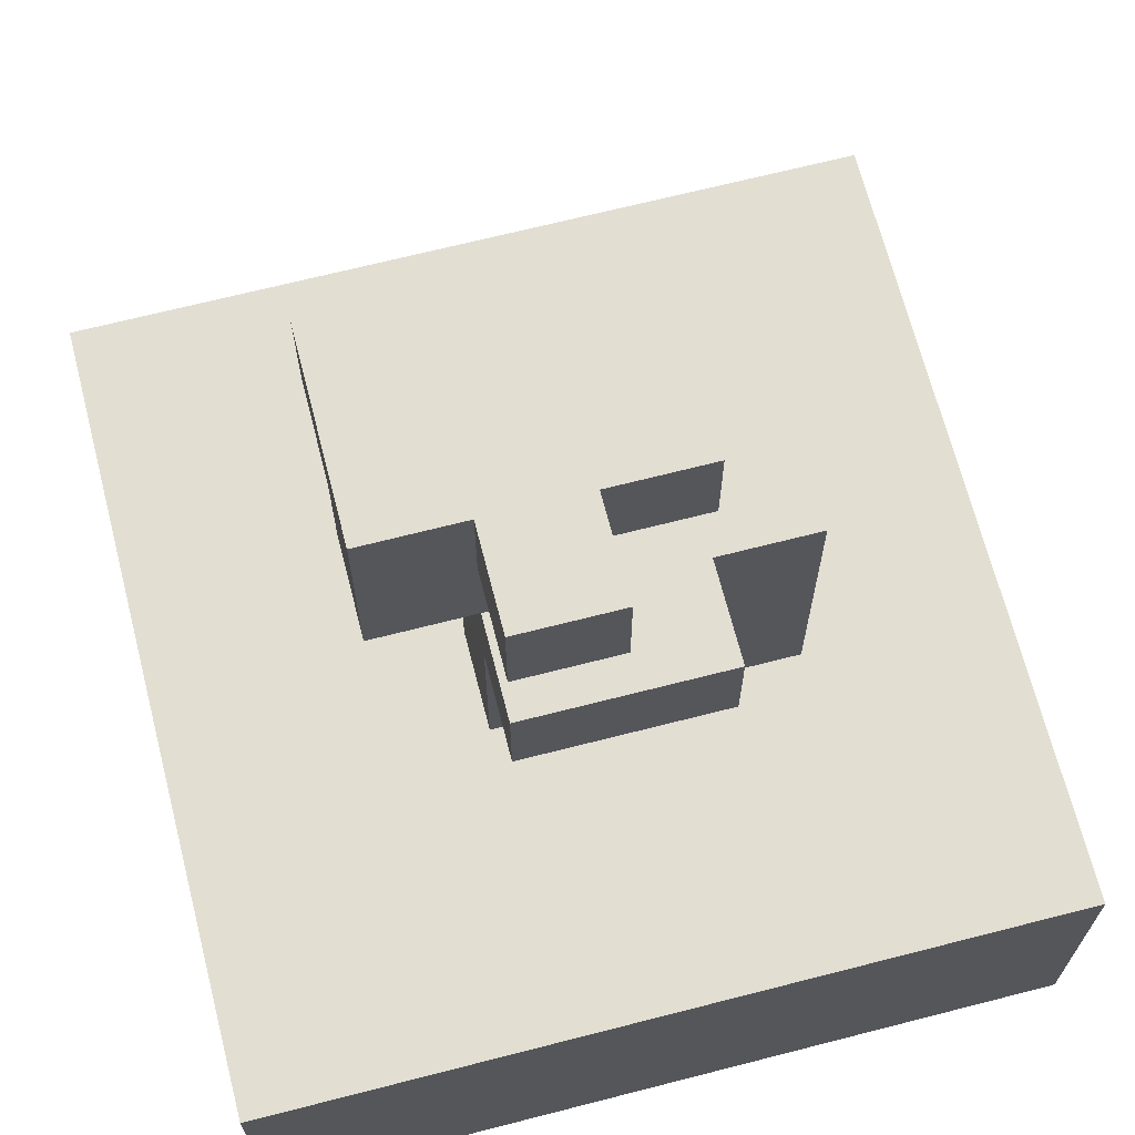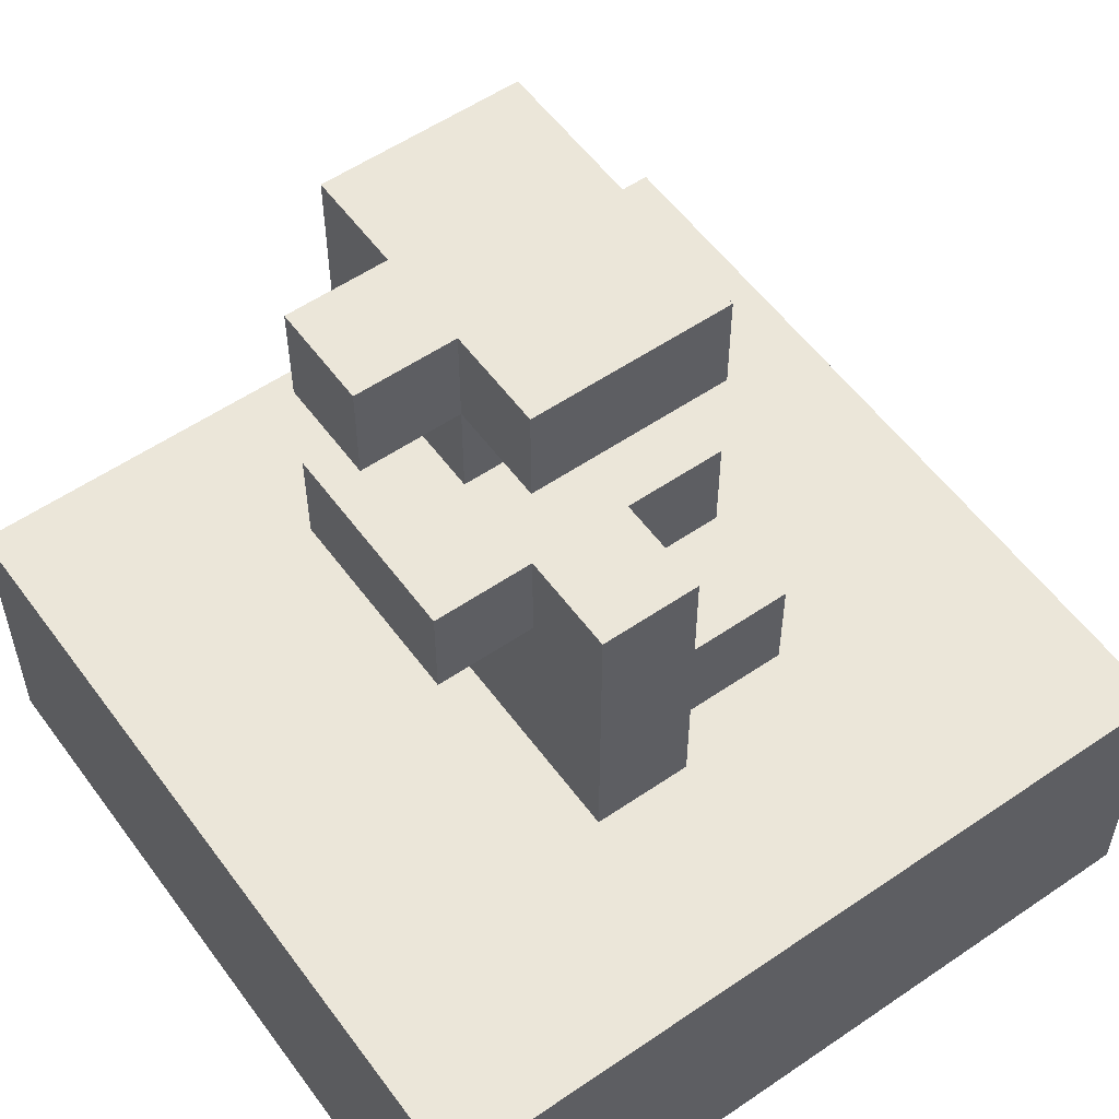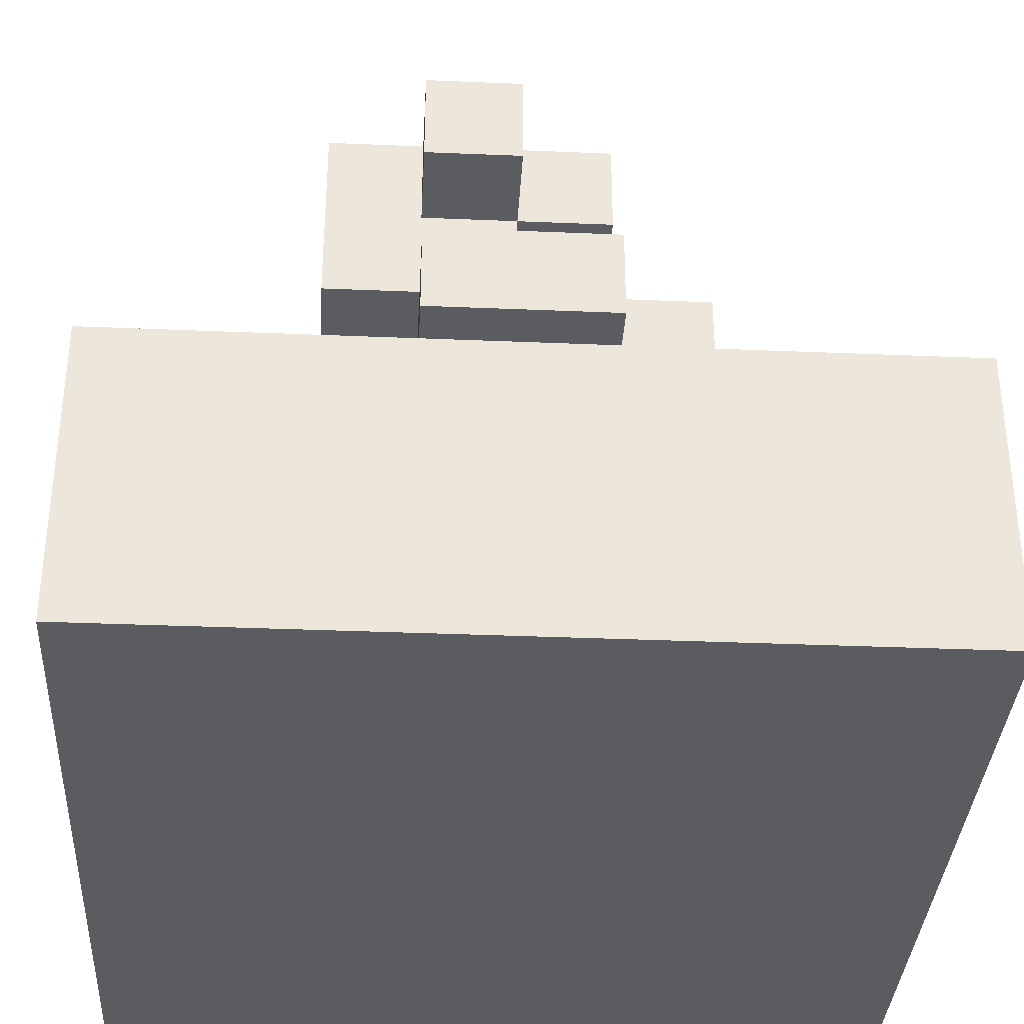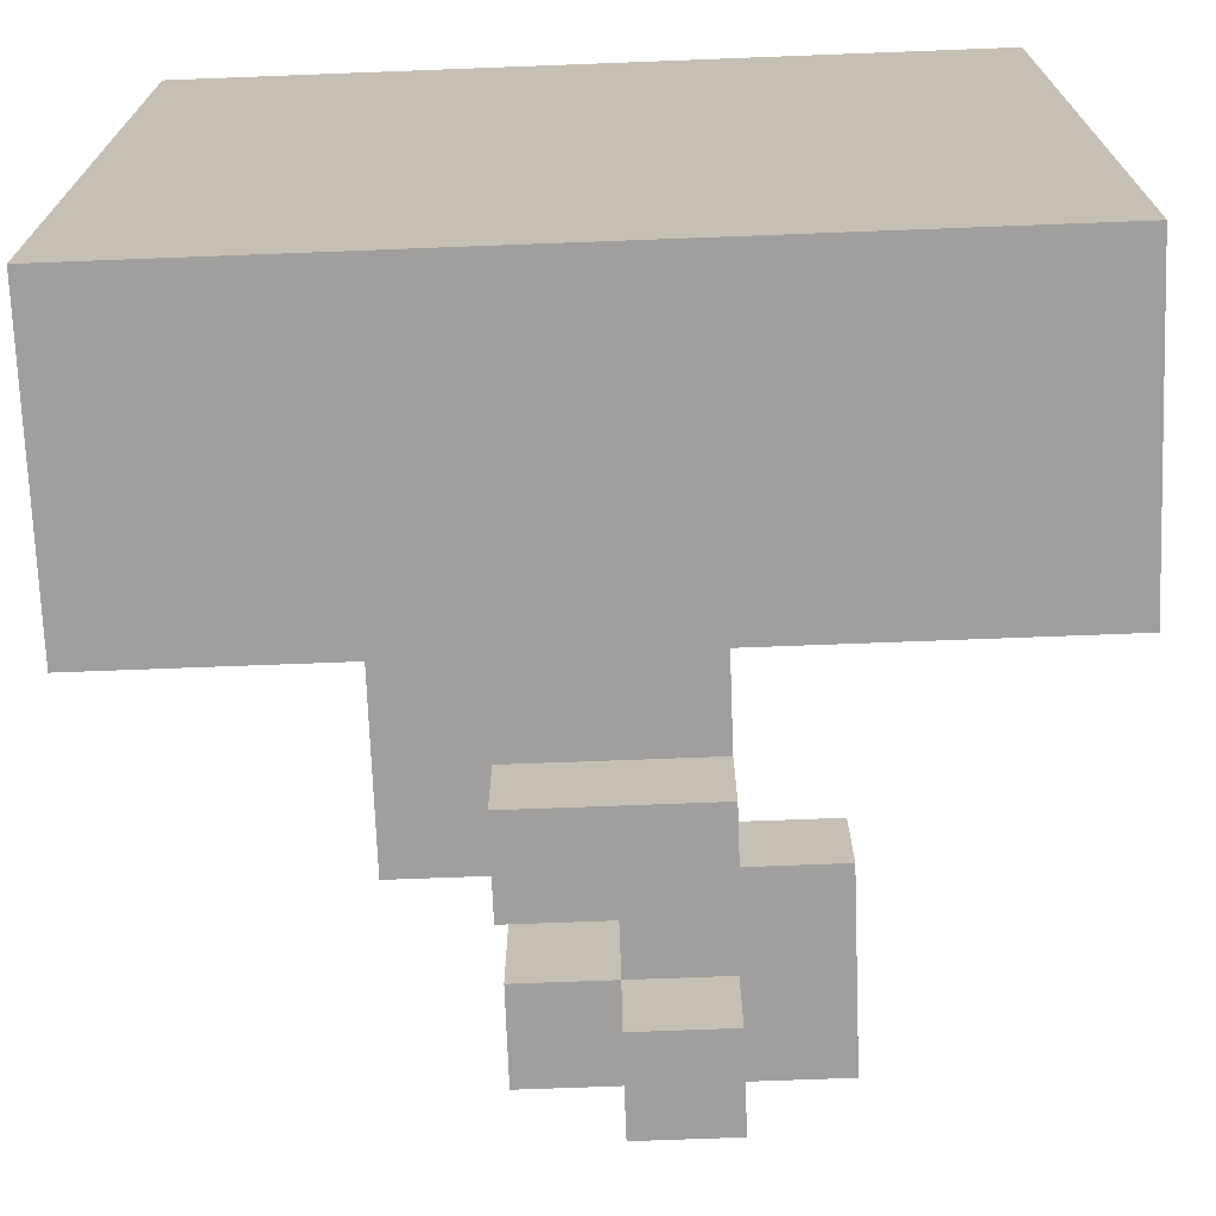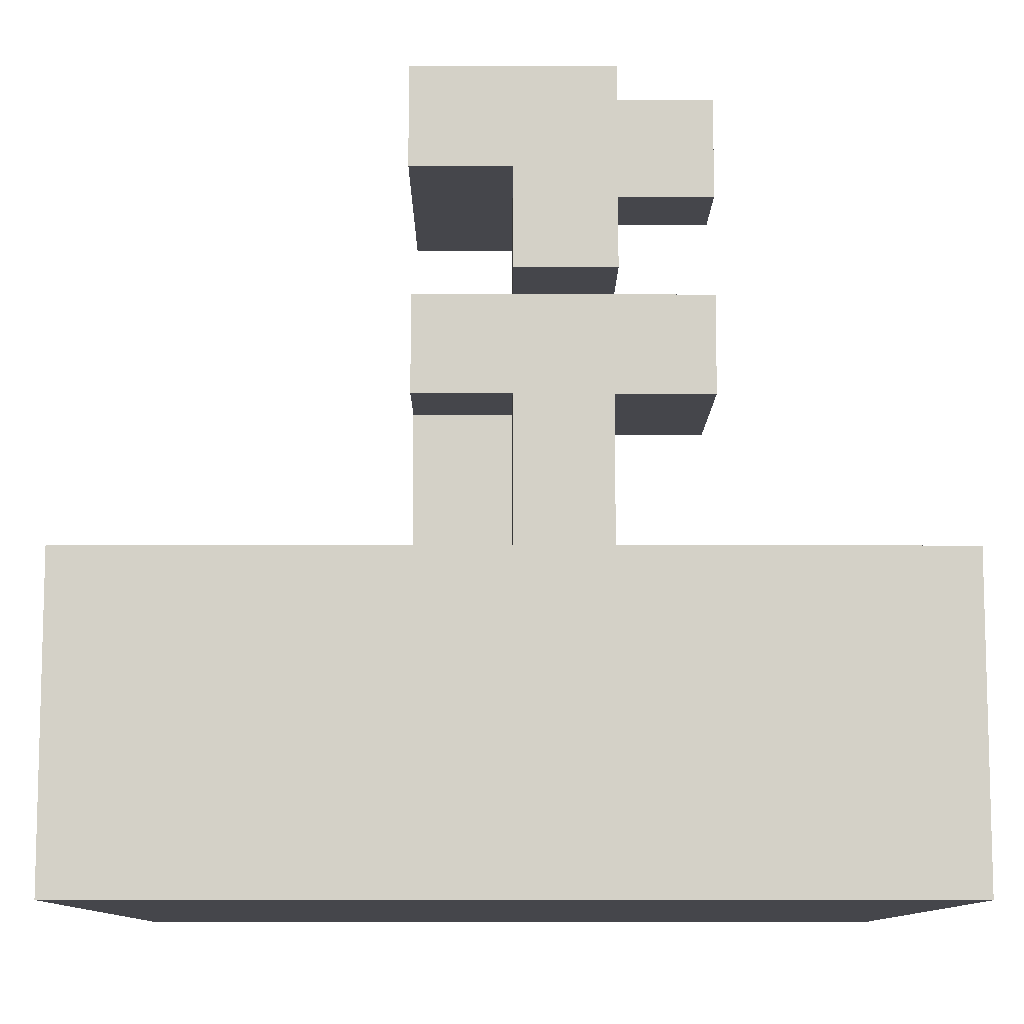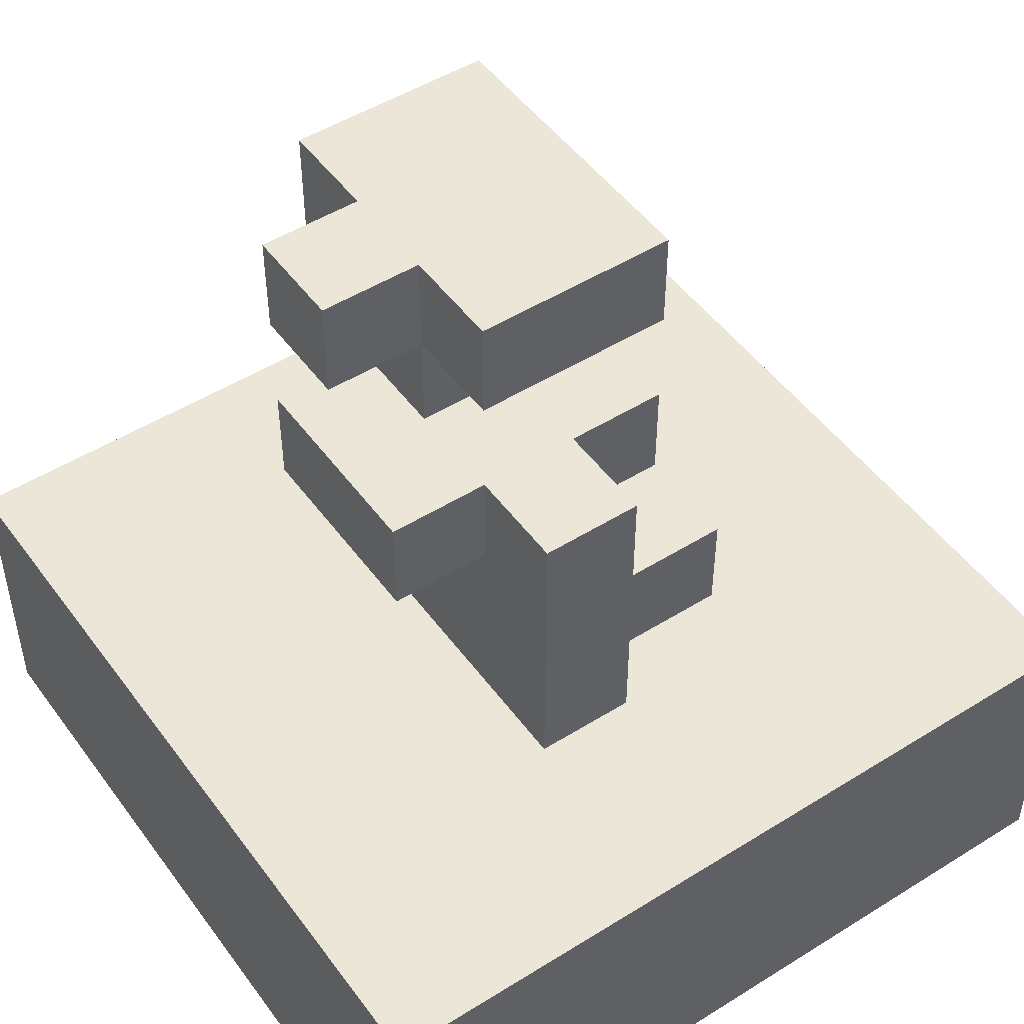
<metadata>
{"format":"obj","ext":"obj","renderer":"f3d","projection":"perspective","resolution":1024,"background":"white","views":[{"elev":68.0,"azim":165.6,"up":"+Y"},{"elev":55.8,"azim":-125.7,"up":"+Y"},{"elev":-34.9,"azim":176.8,"up":"+Y"},{"elev":-71.5,"azim":2.2,"up":"+Z"},{"elev":-10.1,"azim":89.7,"up":"+Y"},{"elev":49.3,"azim":-124.7,"up":"+Y"}]}
</metadata>
<code>
o
v -0.4 0 0.4
v -0.4 0 -0.4
v -0.4 0.2 0.4
v -0.4 0.2 -0.4
v -0.4 0.3 0.4
v -0.4 0.3 -0.4
v -0.2 0.3 0
v -0.2 0.3 -0.1
v -0.2 0.4 0.1
v -0.2 0.4 0
v -0.2 0.5 0.1
v -0.2 0.5 0
v -0.2 0.5 -0.1
v -0.2 0.6 0
v -0.2 0.6 -0.1
v -0.1 0.3 0.1
v -0.1 0.3 0
v -0.1 0.4 0.1
v -0.1 0.4 0
v -0.1 0.5 0.1
v -0.1 0.5 0
v -0.1 0.5 -0.1
v -0.1 0.5 -0.2
v -0.1 0.6 0.1
v -0.1 0.6 0
v -0.1 0.6 -0.1
v -0.1 0.6 -0.2
v -0.1 0.7 0.1
v -0.1 0.7 -0.1
v -0.1 0.8 0.1
v -0.1 0.8 -0.1
v 0 0.6 0
v 0 0.6 -0.1
v 0 0.7 0
v 0 0.7 -0.1
v 0 0.7 -0.2
v 0 0.8 -0.1
v 0 0.8 -0.2
v 0 0.3 0.1
v 0 0.3 0
v 0 0.5 0.1
v 0 0.5 0
v 0.1 0.3 0
v 0.1 0.3 -0.1
v 0.1 0.5 0.1
v 0.1 0.5 0
v 0.1 0.5 -0.1
v 0.1 0.5 -0.2
v 0.1 0.6 0.1
v 0.1 0.6 0
v 0.1 0.6 -0.1
v 0.1 0.6 -0.2
v 0.1 0.7 -0.1
v 0.1 0.7 -0.2
v 0.1 0.8 -0.1
v 0.1 0.8 -0.2
v 0.2 0.6 0
v 0.2 0.6 -0.1
v 0.2 0.7 0.1
v 0.2 0.7 0
v 0.2 0.8 0.1
v 0.2 0.8 -0.1
v 0.4 0 0.4
v 0.4 0 -0.4
v 0.4 0.2 0.4
v 0.4 0.2 -0.4
v 0.4 0.3 0.4
v 0.4 0.3 -0.4
v -0.4 0 0.4
v -0.4 0.2 0.4
v -0.4 0.3 0.4
v 0.4 0 0.4
v 0.4 0.2 0.4
v 0.4 0.3 0.4
v -0.2 0.4 0.1
v -0.2 0.5 0.1
v -0.1 0.3 0.1
v -0.1 0.4 0.1
v -0.1 0.5 0.1
v -0.1 0.6 0.1
v -0.1 0.7 0.1
v -0.1 0.8 0.1
v 0 0.3 0.1
v 0 0.5 0.1
v 0.1 0.5 0.1
v 0.1 0.6 0.1
v 0.2 0.7 0.1
v 0.2 0.8 0.1
v -0.2 0.3 0
v -0.2 0.4 0
v -0.2 0.5 0
v -0.2 0.6 0
v -0.1 0.3 0
v -0.1 0.4 0
v -0.1 0.5 0
v -0.1 0.6 0
v 0 0.3 0
v 0 0.5 0
v 0 0.6 0
v 0 0.7 0
v 0.1 0.3 0
v 0.1 0.5 0
v 0.1 0.6 0
v 0.1 0.7 0
v 0.2 0.6 0
v 0.2 0.7 0
v -0.2 0.3 -0.1
v -0.2 0.5 -0.1
v -0.2 0.6 -0.1
v -0.1 0.5 -0.1
v -0.1 0.6 -0.1
v -0.1 0.7 -0.1
v -0.1 0.8 -0.1
v 0 0.6 -0.1
v 0 0.7 -0.1
v 0 0.8 -0.1
v 0.1 0.3 -0.1
v 0.1 0.5 -0.1
v 0.1 0.6 -0.1
v 0.1 0.7 -0.1
v 0.1 0.8 -0.1
v 0.2 0.6 -0.1
v 0.2 0.8 -0.1
v -0.1 0.5 -0.2
v -0.1 0.6 -0.2
v 0 0.7 -0.2
v 0 0.8 -0.2
v 0.1 0.5 -0.2
v 0.1 0.6 -0.2
v 0.1 0.7 -0.2
v 0.1 0.8 -0.2
v -0.4 0 -0.4
v -0.4 0.2 -0.4
v -0.4 0.3 -0.4
v 0.4 0 -0.4
v 0.4 0.2 -0.4
v 0.4 0.3 -0.4
v -0.4 0 0.4
v 0.4 0 0.4
v -0.4 0 -0.4
v 0.4 0 -0.4
v -0.2 0.4 0.1
v -0.1 0.4 0.1
v -0.2 0.4 0
v -0.1 0.4 0
v 0 0.5 0.1
v 0.1 0.5 0.1
v 0 0.5 0
v 0.1 0.5 0
v -0.1 0.5 -0.1
v 0.1 0.5 -0.1
v -0.1 0.5 -0.2
v 0.1 0.5 -0.2
v 0.1 0.6 0
v 0.2 0.6 0
v 0.1 0.6 -0.1
v 0.2 0.6 -0.1
v -0.1 0.7 0.1
v 0.2 0.7 0.1
v 0 0.7 0
v 0.1 0.7 0
v 0.2 0.7 0
v -0.1 0.7 -0.1
v 0 0.7 -0.1
v 0.1 0.7 -0.1
v 0 0.7 -0.2
v 0.1 0.7 -0.2
v -0.4 0.3 0.4
v 0.4 0.3 0.4
v -0.1 0.3 0.1
v 0 0.3 0.1
v -0.2 0.3 0
v -0.1 0.3 0
v 0 0.3 0
v 0.1 0.3 0
v -0.2 0.3 -0.1
v 0.1 0.3 -0.1
v -0.4 0.3 -0.4
v 0.4 0.3 -0.4
v -0.2 0.5 0.1
v -0.1 0.5 0.1
v -0.2 0.5 0
v -0.1 0.5 0
v -0.1 0.6 0.1
v 0.1 0.6 0.1
v -0.2 0.6 0
v -0.1 0.6 0
v 0 0.6 0
v 0.1 0.6 0
v -0.2 0.6 -0.1
v -0.1 0.6 -0.1
v 0 0.6 -0.1
v 0.1 0.6 -0.1
v -0.1 0.6 -0.2
v 0.1 0.6 -0.2
v -0.1 0.8 0.1
v 0.2 0.8 0.1
v -0.1 0.8 -0.1
v 0 0.8 -0.1
v 0.1 0.8 -0.1
v 0.2 0.8 -0.1
v 0 0.8 -0.2
v 0.1 0.8 -0.2
f 3 2 1
f 4 2 3
f 5 4 3
f 6 4 5
f 10 8 7
f 11 10 9
f 12 8 10
f 12 10 11
f 13 8 12
f 14 13 12
f 15 13 14
f 18 17 16
f 19 17 18
f 24 21 20
f 25 21 24
f 26 23 22
f 27 23 26
f 30 29 28
f 31 29 30
f 34 33 32
f 35 33 34
f 37 36 35
f 38 36 37
f 39 40 41
f 41 40 42
f 43 44 46
f 46 44 47
f 45 46 49
f 46 47 50
f 49 46 50
f 47 48 51
f 50 47 51
f 51 48 52
f 53 54 55
f 55 54 56
f 57 58 60
f 59 60 61
f 60 58 62
f 61 60 62
f 63 64 65
f 65 64 66
f 65 66 67
f 67 66 68
f 72 70 69
f 73 71 70
f 73 70 72
f 74 71 73
f 78 76 75
f 79 76 78
f 83 78 77
f 83 79 78
f 84 80 79
f 84 79 83
f 85 80 84
f 86 80 85
f 87 82 81
f 88 82 87
f 93 90 89
f 94 90 93
f 95 92 91
f 96 92 95
f 101 98 97
f 102 98 101
f 103 100 99
f 104 100 103
f 105 104 103
f 106 104 105
f 107 108 110
f 108 109 110
f 110 109 111
f 112 113 115
f 115 113 116
f 107 110 117
f 117 110 118
f 114 115 119
f 119 115 120
f 120 121 122
f 119 120 122
f 122 121 123
f 124 125 128
f 128 125 129
f 126 127 130
f 130 127 131
f 132 133 135
f 133 134 136
f 135 133 136
f 136 134 137
f 140 139 138
f 141 139 140
f 144 143 142
f 145 143 144
f 148 147 146
f 149 147 148
f 152 151 150
f 153 151 152
f 156 155 154
f 157 155 156
f 160 159 158
f 161 159 160
f 162 159 161
f 163 160 158
f 164 160 163
f 166 165 164
f 167 165 166
f 168 169 170
f 170 169 171
f 168 170 172
f 172 170 173
f 171 169 174
f 174 169 175
f 168 172 176
f 175 169 177
f 168 176 178
f 176 177 178
f 177 169 179
f 178 177 179
f 180 181 182
f 182 181 183
f 184 185 187
f 187 185 188
f 188 185 189
f 186 187 190
f 187 188 191
f 190 187 191
f 191 188 192
f 192 193 194
f 191 192 194
f 194 193 195
f 196 197 198
f 198 197 199
f 199 197 200
f 200 197 201
f 199 200 202
f 202 200 203

</code>
